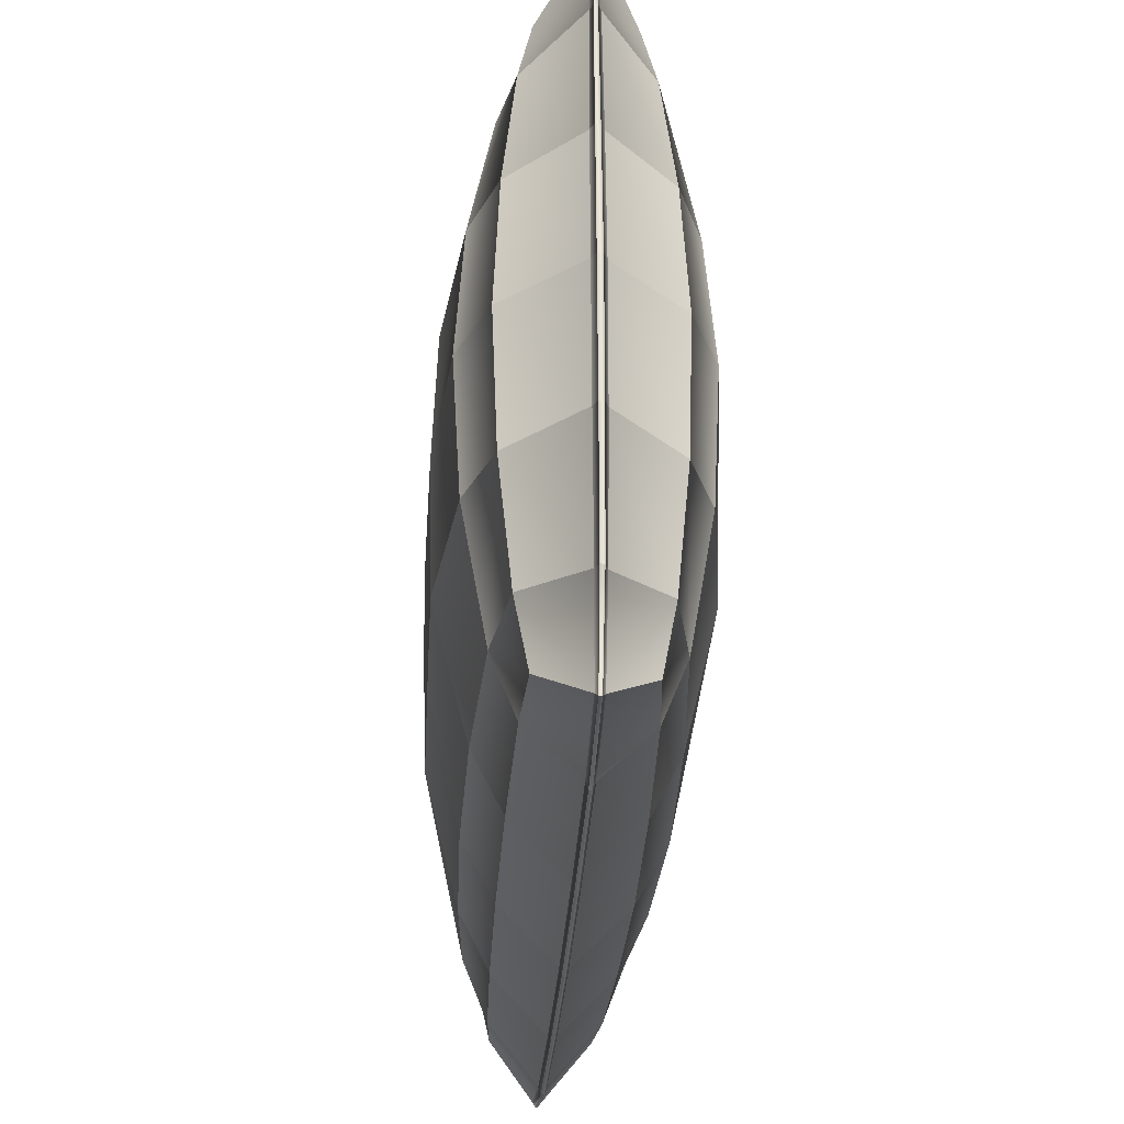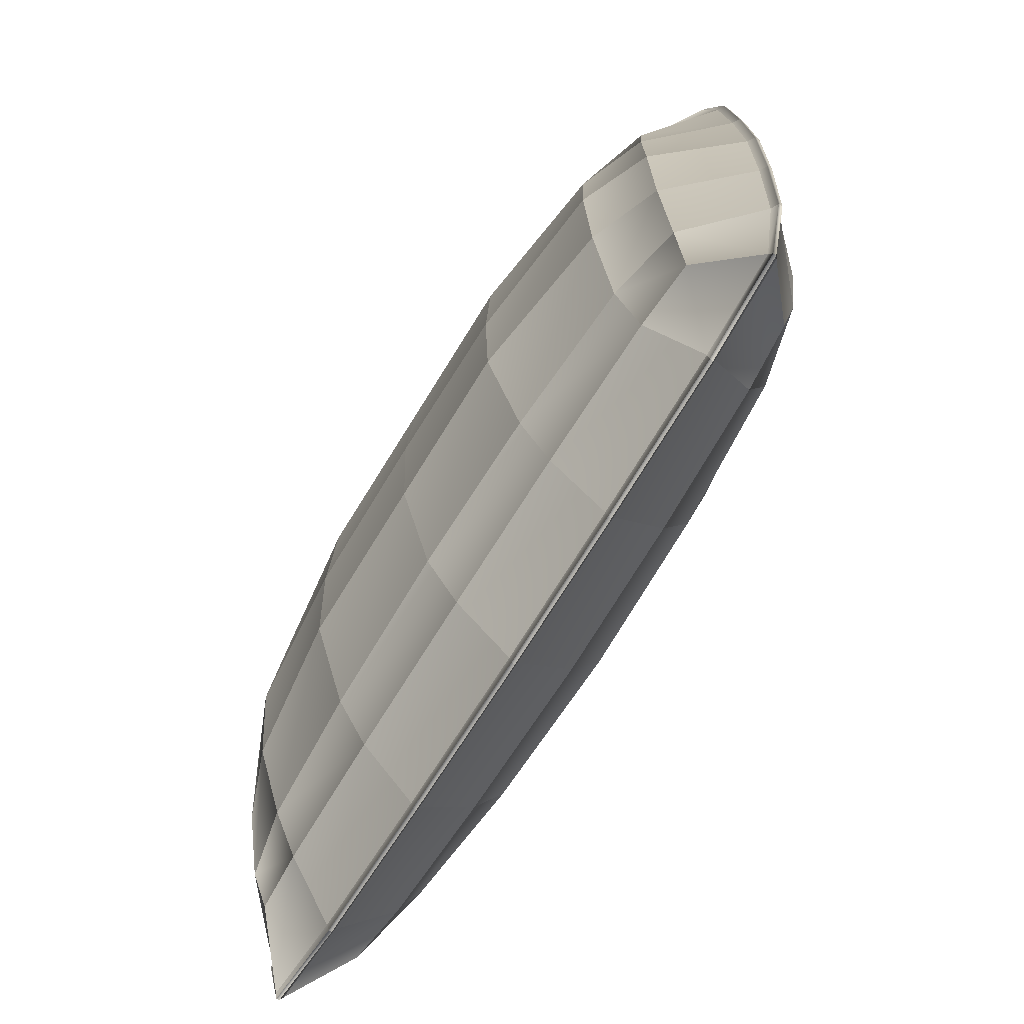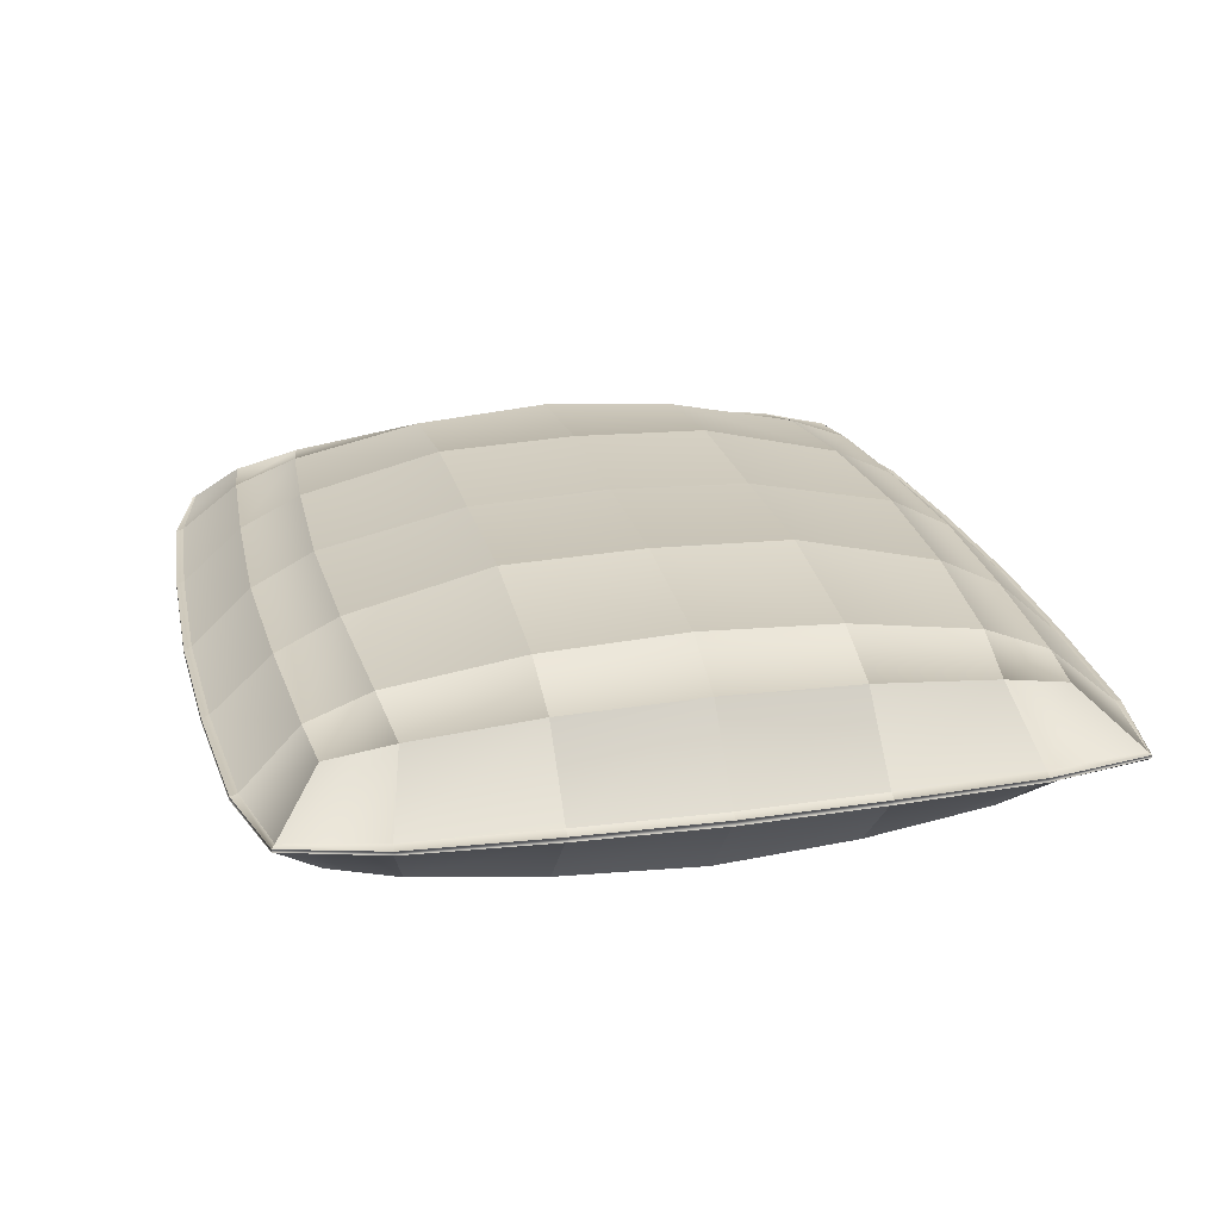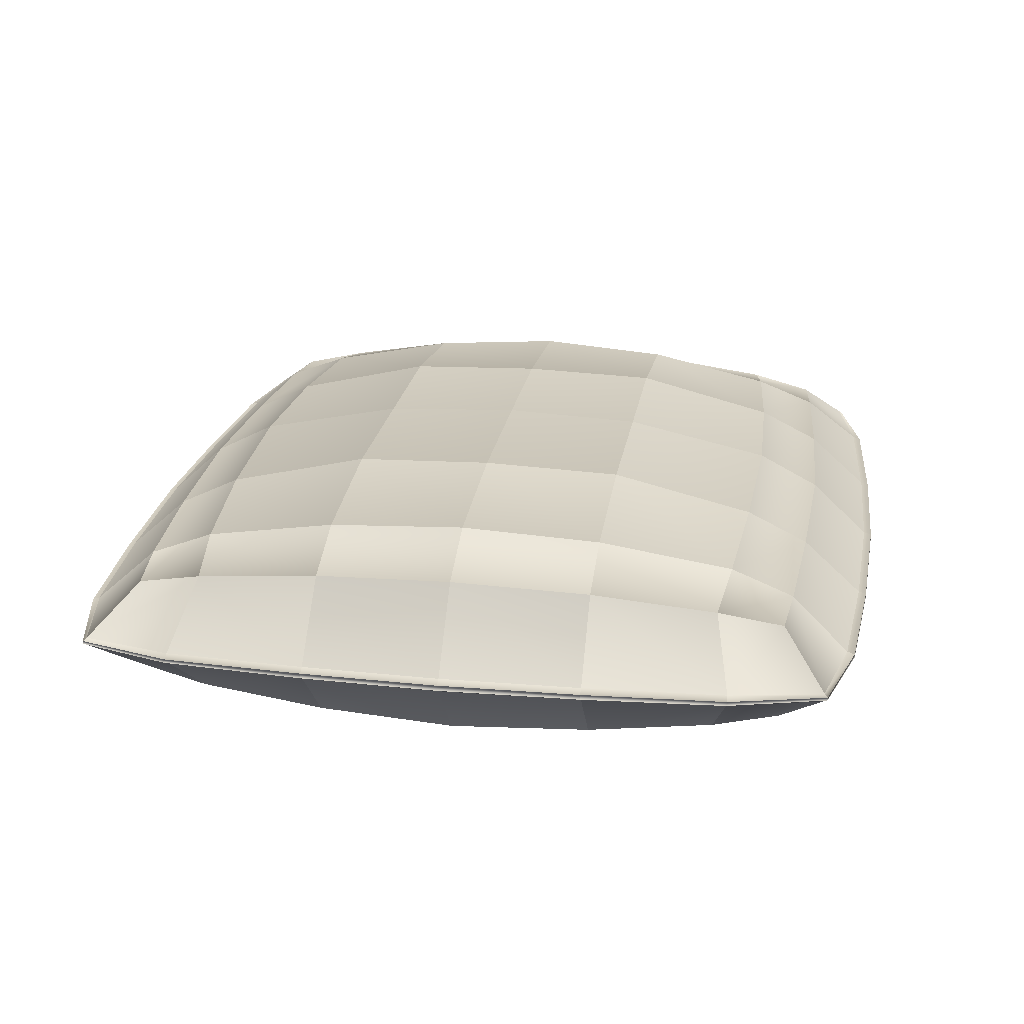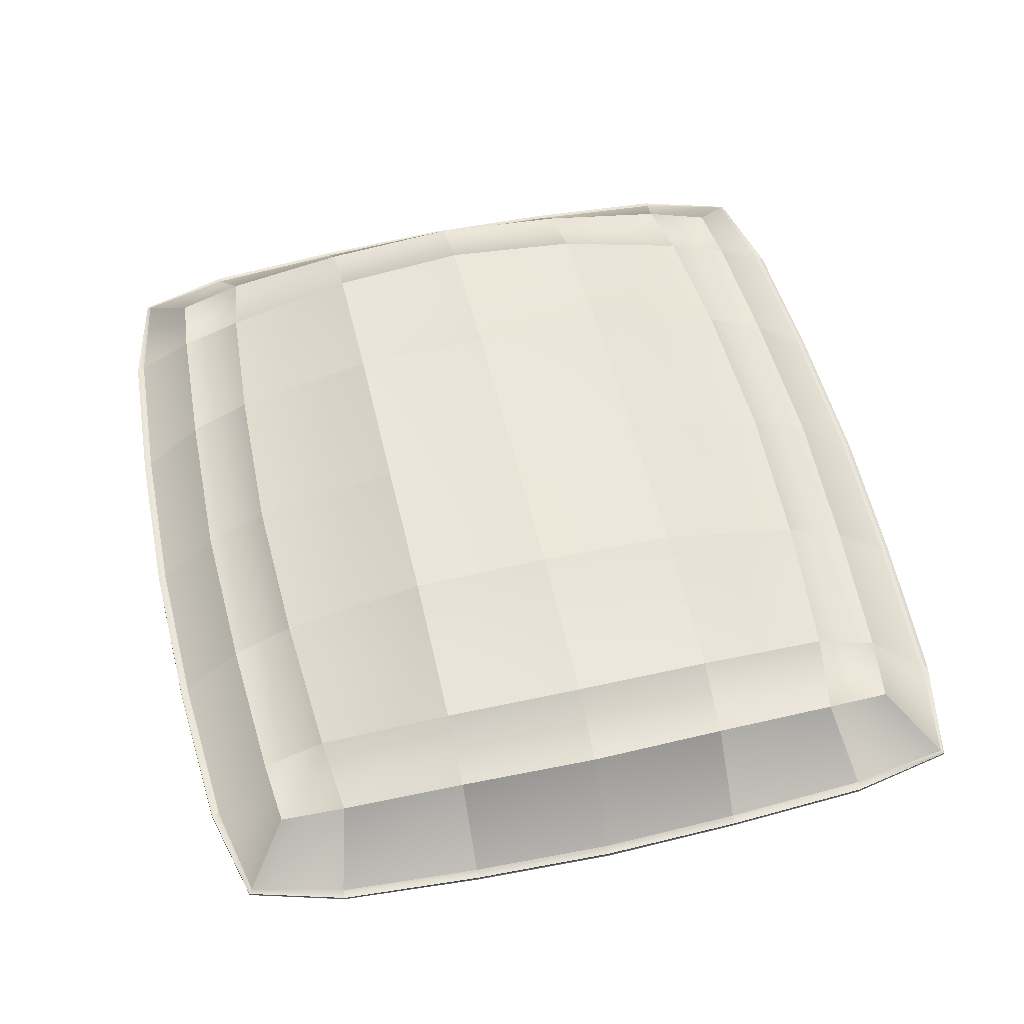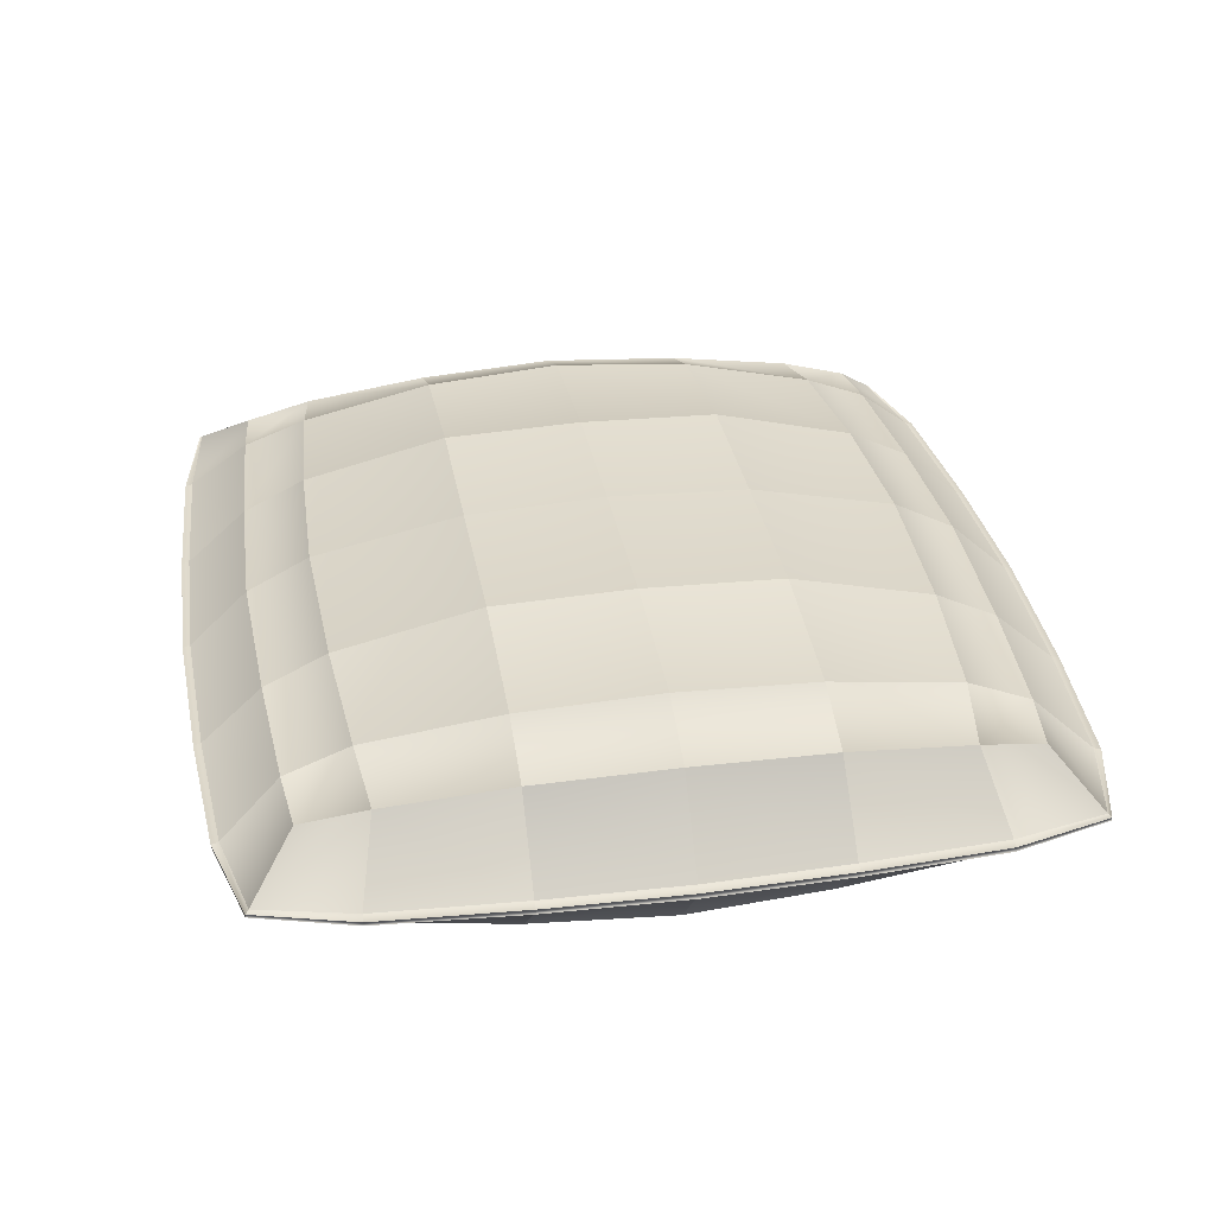
<metadata>
{"format":"obj","ext":"obj","renderer":"f3d","projection":"perspective","resolution":1024,"background":"white","views":[{"elev":-32.7,"azim":86.3,"up":"+Y"},{"elev":-72.0,"azim":58.1,"up":"+Y"},{"elev":23.5,"azim":76.8,"up":"+Z"},{"elev":22.8,"azim":-80.7,"up":"+Z"},{"elev":55.5,"azim":76.9,"up":"+Z"},{"elev":33.1,"azim":-100.0,"up":"+Z"}]}
</metadata>
<code>
o Pillow_14
v 0.1926 -0.177 -0.002864
v 0.1968 0.1816 -0.002485
v -0.1927 0.1777 -0.002478
v -0.1926 -0.1772 -0.002853
v 0.1925 -0.177 -0.006862
v 0.1968 0.1816 -0.006259
v -0.1928 0.1776 -0.006344
v -0.1926 -0.1771 -0.006848
v -0.1475 0.1874 -0.002571
v -0.1477 0.1871 -0.006356
v -0.1473 -0.1872 -0.00687
v -0.1474 -0.187 -0.002945
v -0.07753 0.1921 -0.002599
v -0.07755 0.1918 -0.006388
v -0.07751 -0.192 -0.006899
v -0.07751 -0.1918 -0.002963
v -0.000165 0.1942 -0.002595
v -0.000196 0.1941 -0.006404
v -0.000113 -0.1943 -0.006902
v -7.3e-05 -0.194 -0.002936
v 0.07267 0.1924 -0.002576
v 0.07267 0.1924 -0.006361
v 0.07266 -0.1923 -0.006884
v 0.07266 -0.1921 -0.002945
v 0.1475 0.1884 -0.002544
v 0.1475 0.1884 -0.0063
v 0.1473 -0.187 -0.006842
v 0.1474 -0.1868 -0.002912
v 0.07228 0.1641 0.02287
v 0.1403 0.1601 0.02129
v 0.1696 0.1573 0.01921
v 0.1691 0.1571 -0.02638
v 0.1391 0.1603 -0.02887
v 0.07221 0.1645 -0.03073
v -0.000155 0.1669 -0.03137
v -0.0767 0.1641 -0.03075
v -0.1403 0.1603 -0.02922
v -0.1699 0.1574 -0.02703
v -0.1691 0.1571 0.0185
v -0.1393 0.1602 0.02097
v -0.07659 0.1641 0.02265
v -7.9e-05 0.1666 0.02338
v 0.07223 0.1347 0.03734
v 0.1392 0.1299 0.0331
v 0.1733 0.1258 0.02557
v 0.2046 0.1339 -0.001886
v 0.2047 0.1338 -0.006843
v 0.1729 0.1258 -0.03297
v 0.1388 0.1299 -0.04038
v 0.07221 0.135 -0.04505
v -0.000129 0.1374 -0.04651
v -0.07662 0.1346 -0.04493
v -0.1395 0.13 -0.04085
v -0.1735 0.1258 -0.03326
v -0.2037 0.1338 -0.006799
v -0.2039 0.1337 -0.001844
v -0.173 0.1258 0.02523
v -0.139 0.1298 0.03264
v -0.07656 0.1345 0.03695
v -0.000109 0.137 0.03864
v 0.07252 0.06613 0.0536
v 0.1447 0.06604 0.0445
v 0.1771 0.06595 0.03177
v 0.2085 0.06611 -0.001393
v 0.2083 0.06611 -0.007391
v 0.1768 0.06595 -0.03954
v 0.1444 0.06604 -0.05235
v 0.07251 0.06614 -0.06157
v -0.000112 0.06619 -0.06139
v -0.07723 0.06613 -0.06089
v -0.1448 0.06604 -0.05226
v -0.1772 0.06595 -0.03947
v -0.2085 0.0661 -0.007308
v -0.2083 0.0661 -0.001311
v -0.177 0.06595 0.03178
v -0.1447 0.06604 0.0446
v -0.07721 0.06613 0.05321
v -0.000161 0.06618 0.05339
v 0.07266 0.00024 0.05573
v 0.1471 0.000245 0.0485
v 0.1798 0.000295 0.03438
v 0.2103 0.000391 -0.001287
v 0.2099 0.000347 -0.007694
v 0.1793 0.000283 -0.04261
v 0.1468 0.00032 -0.0569
v 0.07264 0.000413 -0.06411
v -0.07748 0.000384 -0.0637
v -0.147 0.000272 -0.05663
v -0.1796 0.000274 -0.0424
v -0.2102 0.000323 -0.007556
v -0.21 0.000282 -0.001152
v -0.1795 0.000185 0.0345
v -0.1471 0.000171 0.04872
v -0.07749 0.000246 0.05537
v 0.07252 -0.06637 0.05378
v 0.1446 -0.06621 0.04427
v 0.177 -0.06606 0.03143
v 0.208 -0.06631 -0.001618
v 0.2077 -0.06632 -0.00766
v 0.1766 -0.06608 -0.0405
v 0.1443 -0.06623 -0.05356
v 0.0725 -0.06638 -0.06291
v -2.9e-05 -0.06645 -0.06298
v -0.07719 -0.06637 -0.06254
v -0.1444 -0.06622 -0.05329
v -0.1768 -0.06607 -0.04022
v -0.2079 -0.06632 -0.007527
v -0.2078 -0.06632 -0.001486
v -0.1769 -0.06608 0.03163
v -0.1446 -0.06623 0.04449
v -0.0772 -0.06637 0.053
v -0.000148 -0.06646 0.05353
v 0.07222 -0.1343 0.03692
v 0.1392 -0.1294 0.03236
v 0.1732 -0.1252 0.02487
v 0.2035 -0.1329 -0.002251
v 0.203 -0.1331 -0.007307
v 0.1731 -0.1255 -0.03489
v 0.1392 -0.1298 -0.04279
v 0.07223 -0.1345 -0.04733
v -4.3e-05 -0.1368 -0.04884
v -0.07658 -0.1342 -0.04701
v -0.1391 -0.1296 -0.04239
v -0.1728 -0.1254 -0.03443
v -0.2033 -0.1331 -0.00723
v -0.203 -0.1332 -0.002201
v -0.1732 -0.1256 0.02511
v -0.1392 -0.1299 0.03262
v -0.07659 -0.1343 0.03663
v -6.9e-05 -0.1368 0.0383
v 0.07222 -0.1636 0.02249
v 0.1391 -0.1594 0.02076
v 0.1689 -0.1562 0.01831
v 0.169 -0.1571 -0.02899
v 0.1396 -0.1598 -0.03118
v 0.07224 -0.1638 -0.03303
v -9e-05 -0.1662 -0.0337
v -0.07651 -0.1636 -0.03294
v -0.1386 -0.16 -0.03127
v -0.169 -0.1568 -0.02863
v -0.169 -0.1569 0.01873
v -0.14 -0.1598 0.0208
v -0.07667 -0.1636 0.02234
v -5e-06 -0.1661 0.02304
v -0.000387 0.000233 -0.06453
v 9.2e-05 0.000137 0.05622
v 0.1939 -0.1786 -0.005619
v 0.194 -0.1786 -0.004152
v 0.2069 -0.1329 -0.003965
v 0.2066 -0.1332 -0.005944
v 0.198 0.1829 -0.003699
v 0.198 0.1829 -0.005014
v 0.1472 0.192 -0.00371
v 0.1471 0.192 -0.005091
v -0.194 -0.1787 -0.005552
v -0.194 -0.1788 -0.004086
v -0.2068 -0.1332 -0.005611
v -0.2065 -0.1333 -0.003659
v 0.1472 -0.1906 -0.005586
v 0.1473 -0.1904 -0.004057
v -0.1476 0.1908 -0.005265
v -0.1943 0.1792 -0.005109
v -0.1474 0.1909 -0.003871
v -0.1941 0.1792 -0.003762
v -0.1472 -0.1907 -0.005608
v -0.1473 -0.1906 -0.004082
v -0.07754 0.1955 -0.005338
v -0.07752 0.1956 -0.003852
v -0.07749 -0.1956 -0.00566
v -0.07751 -0.1955 -0.004038
v -0.000216 0.1978 -0.005312
v -0.000148 0.1978 -0.003784
v -9.6e-05 -0.1978 -0.005674
v -9.1e-05 -0.1977 -0.004002
v 0.07265 0.196 -0.005211
v 0.07265 0.196 -0.003728
v 0.07265 -0.1959 -0.005651
v 0.07266 -0.1957 -0.004023
v 0.2082 0.1336 -0.005251
v 0.2081 0.1337 -0.003363
v -0.2072 0.1338 -0.005253
v -0.2074 0.1338 -0.00337
v 0.2119 0.0661 -0.005633
v 0.212 0.06611 -0.00327
v -0.212 0.0661 -0.005386
v -0.2119 0.0661 -0.002993
v 0.2136 0.000339 -0.005993
v 0.2137 0.000353 -0.003342
v -0.2137 0.000277 -0.005557
v -0.2136 0.000283 -0.002906
v 0.2113 -0.06632 -0.00606
v 0.2114 -0.06631 -0.003624
v -0.2114 -0.06632 -0.00566
v -0.2114 -0.06632 -0.003206
f 27 5 134 135
f 5 117 118 134
f 115 116 1 133
f 25 2 31 30
f 147 148 149 150
f 152 151 153 154
f 156 155 157 158
f 148 147 159 160
f 4 141 142 12
f 3 9 40 39
f 162 161 163 164
f 8 11 139 140
f 166 165 155 156
f 12 142 143 16
f 161 167 168 163
f 15 138 139 11
f 166 170 169 165
f 16 143 144 20
f 167 171 172 168
f 19 137 138 15
f 170 174 173 169
f 20 144 131 24
f 171 175 176 172
f 23 136 137 19
f 174 178 177 173
f 24 131 132 28
f 175 154 153 176
f 27 135 136 23
f 178 160 159 177
f 28 132 133 1
f 25 30 29 21
f 26 33 32 6
f 33 26 22 34
f 34 22 18 35
f 35 18 14 36
f 36 14 10 37
f 7 38 37 10
f 13 41 40 9
f 17 42 41 13
f 21 29 42 17
f 29 30 44 43
f 45 44 30 31
f 31 2 46 45
f 152 179 180 151
f 47 6 32 48
f 49 48 32 33
f 49 33 34 50
f 50 34 35 51
f 51 35 36 52
f 52 36 37 53
f 54 53 37 38
f 54 38 7 55
f 182 181 162 164
f 3 39 57 56
f 58 57 39 40
f 40 41 59 58
f 41 42 60 59
f 42 29 43 60
f 44 62 61 43
f 45 63 62 44
f 64 63 45 46
f 179 183 184 180
f 66 65 47 48
f 67 66 48 49
f 68 67 49 50
f 69 68 50 51
f 70 69 51 52
f 71 70 52 53
f 72 71 53 54
f 73 72 54 55
f 182 186 185 181
f 57 75 74 56
f 58 76 75 57
f 59 77 76 58
f 60 78 77 59
f 43 61 78 60
f 62 80 79 61
f 63 81 80 62
f 82 81 63 64
f 183 187 188 184
f 84 83 65 66
f 85 84 66 67
f 86 85 67 68
f 69 145 86 68
f 88 87 70 71
f 89 88 71 72
f 90 89 72 73
f 186 190 189 185
f 75 92 91 74
f 76 93 92 75
f 77 94 93 76
f 61 79 146 78
f 80 96 95 79
f 81 97 96 80
f 98 97 81 82
f 187 191 192 188
f 100 99 83 84
f 101 100 84 85
f 102 101 85 86
f 103 102 86 145
f 104 103 145 87
f 105 104 87 88
f 106 105 88 89
f 107 106 89 90
f 190 194 193 189
f 92 109 108 91
f 93 110 109 92
f 94 111 110 93
f 112 111 94 146
f 79 95 112 146
f 96 114 113 95
f 97 115 114 96
f 116 115 97 98
f 191 150 149 192
f 118 117 99 100
f 119 118 100 101
f 120 119 101 102
f 121 120 102 103
f 122 121 103 104
f 123 122 104 105
f 124 123 105 106
f 125 124 106 107
f 194 158 157 193
f 109 127 126 108
f 110 128 127 109
f 111 129 128 110
f 112 130 129 111
f 95 113 130 112
f 113 114 132 131
f 133 132 114 115
f 135 134 118 119
f 135 119 120 136
f 136 120 121 137
f 137 121 122 138
f 138 122 123 139
f 140 139 123 124
f 8 140 124 125
f 126 127 141 4
f 142 141 127 128
f 128 129 143 142
f 129 130 144 143
f 130 113 131 144
f 87 145 69 70
f 78 146 94 77
f 1 116 149 148
f 117 5 147 150
f 2 25 153 151
f 26 6 152 154
f 8 125 157 155
f 126 4 156 158
f 5 27 159 147
f 28 1 148 160
f 7 10 161 162
f 9 3 164 163
f 11 8 155 165
f 4 12 166 156
f 161 10 14 167
f 166 12 16 170
f 163 168 13 9
f 165 169 15 11
f 167 14 18 171
f 170 16 20 174
f 168 172 17 13
f 169 173 19 15
f 171 18 22 175
f 174 20 24 178
f 172 176 21 17
f 173 177 23 19
f 175 22 26 154
f 178 24 28 160
f 176 153 25 21
f 177 159 27 23
f 6 47 179 152
f 46 2 151 180
f 55 7 162 181
f 3 56 182 164
f 179 47 65 183
f 182 56 74 186
f 180 184 64 46
f 181 185 73 55
f 183 65 83 187
f 186 74 91 190
f 184 188 82 64
f 185 189 90 73
f 187 83 99 191
f 190 91 108 194
f 188 192 98 82
f 189 193 107 90
f 191 99 117 150
f 194 108 126 158
f 192 149 116 98
f 193 157 125 107

</code>
